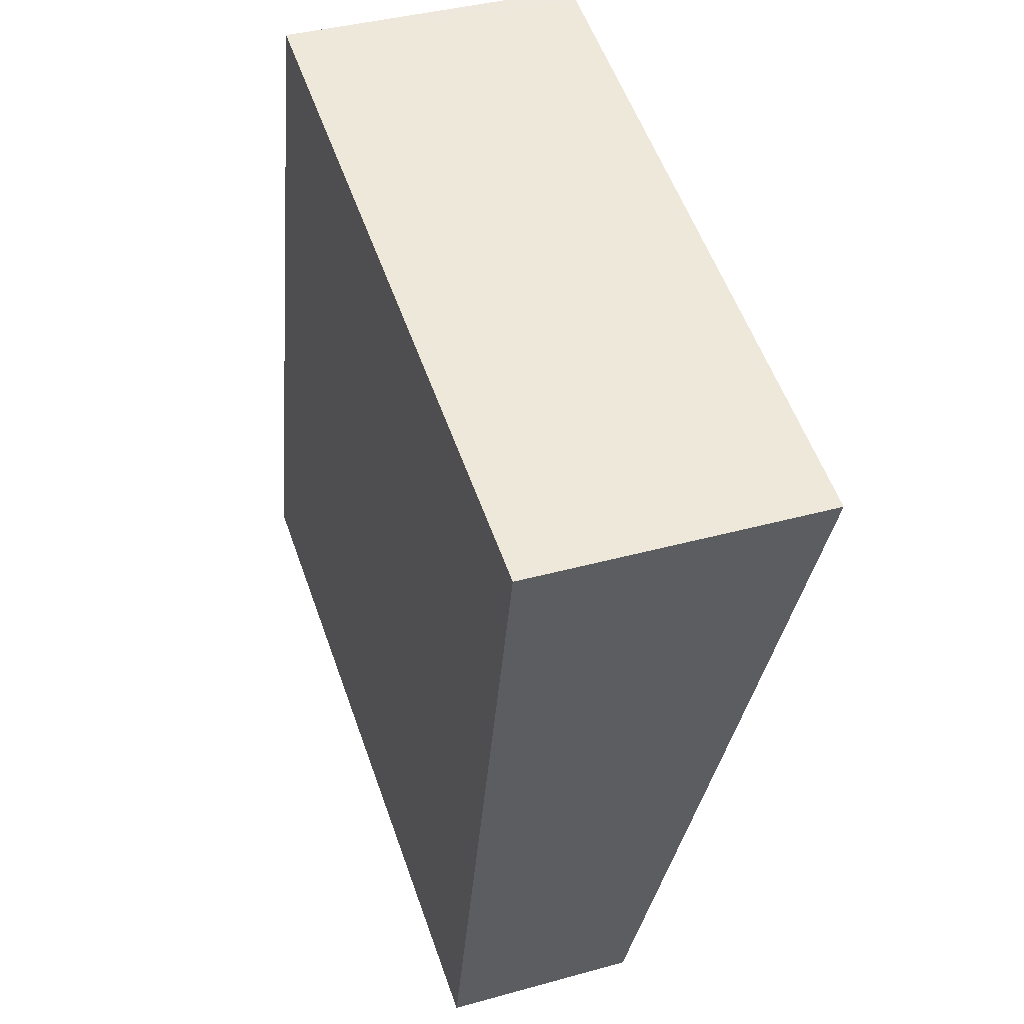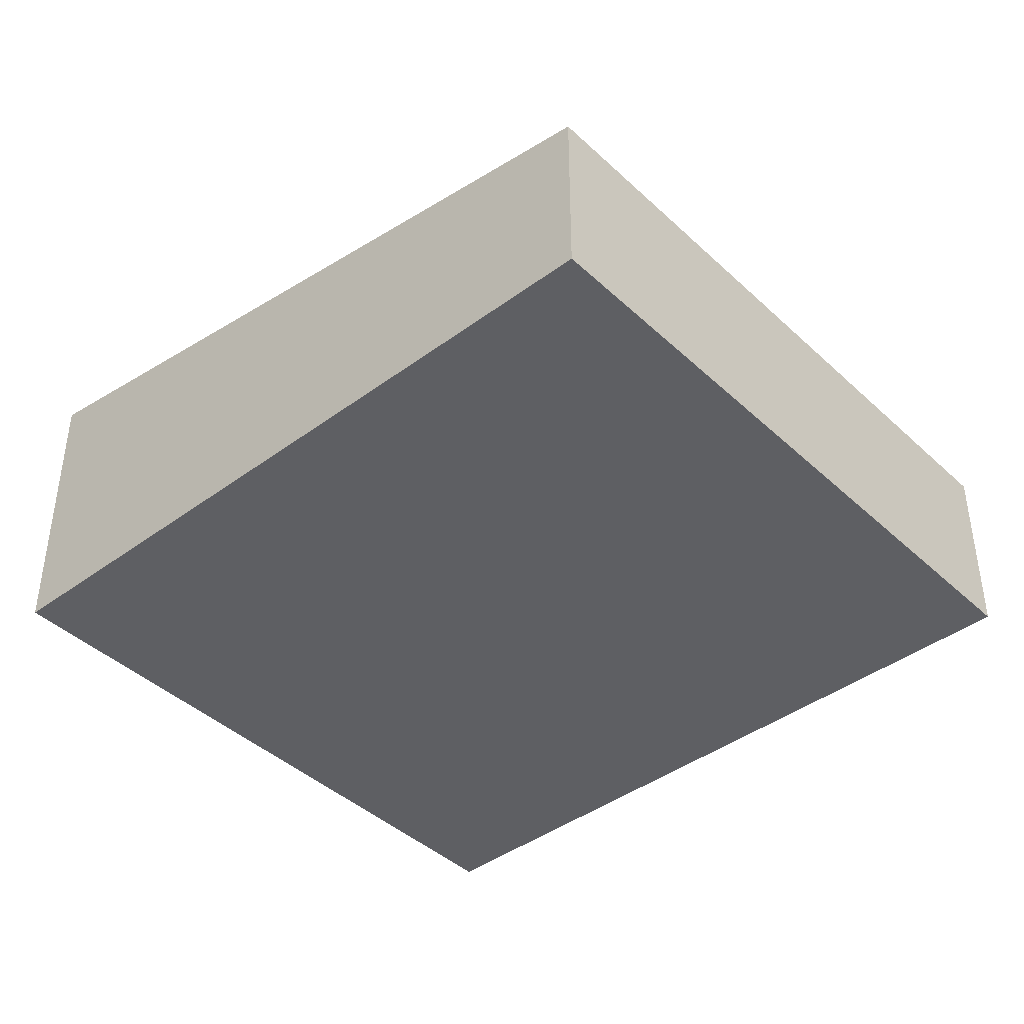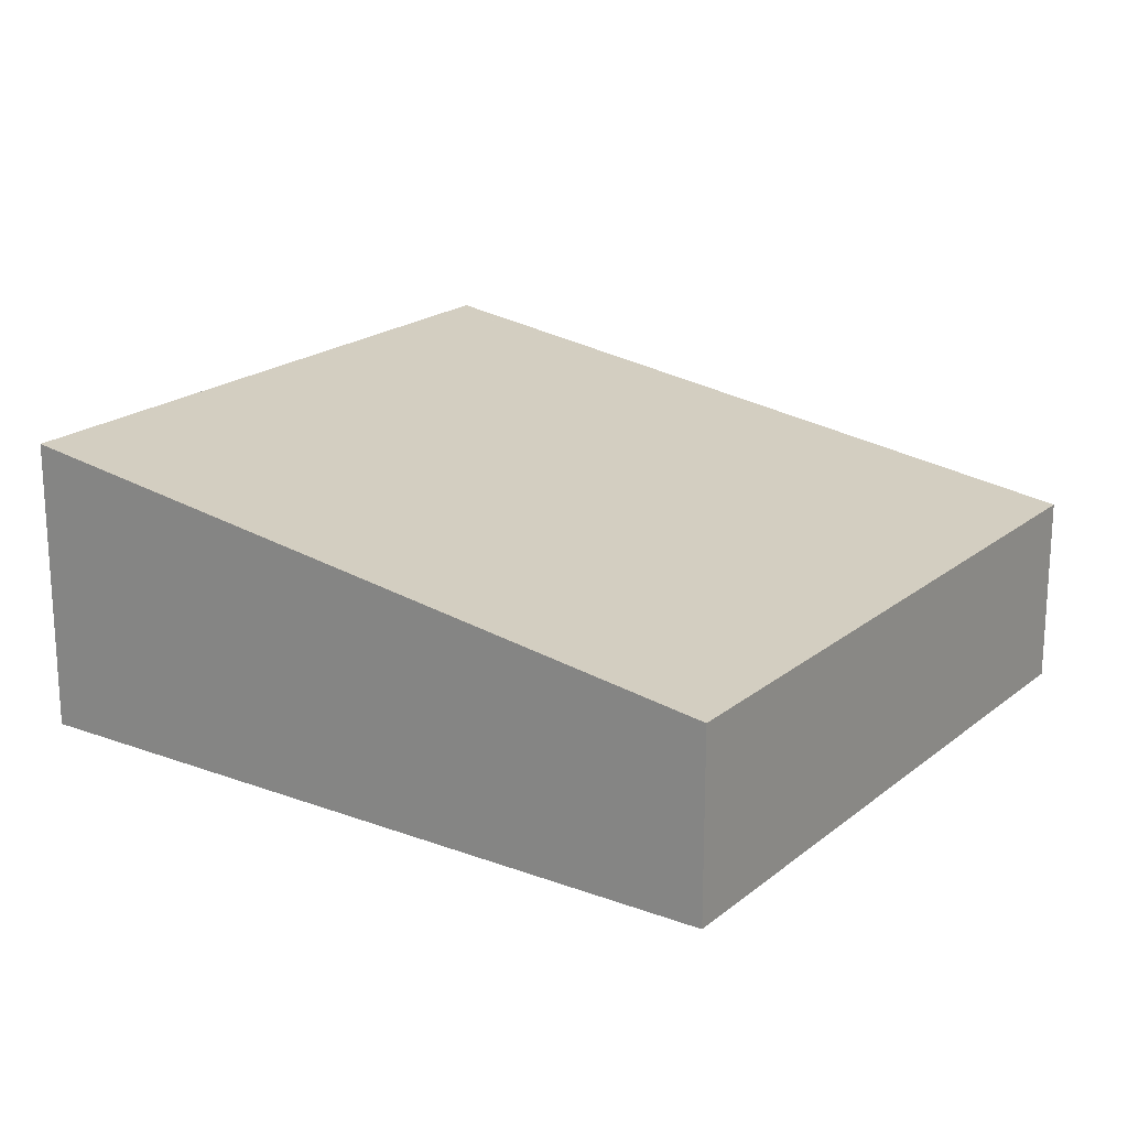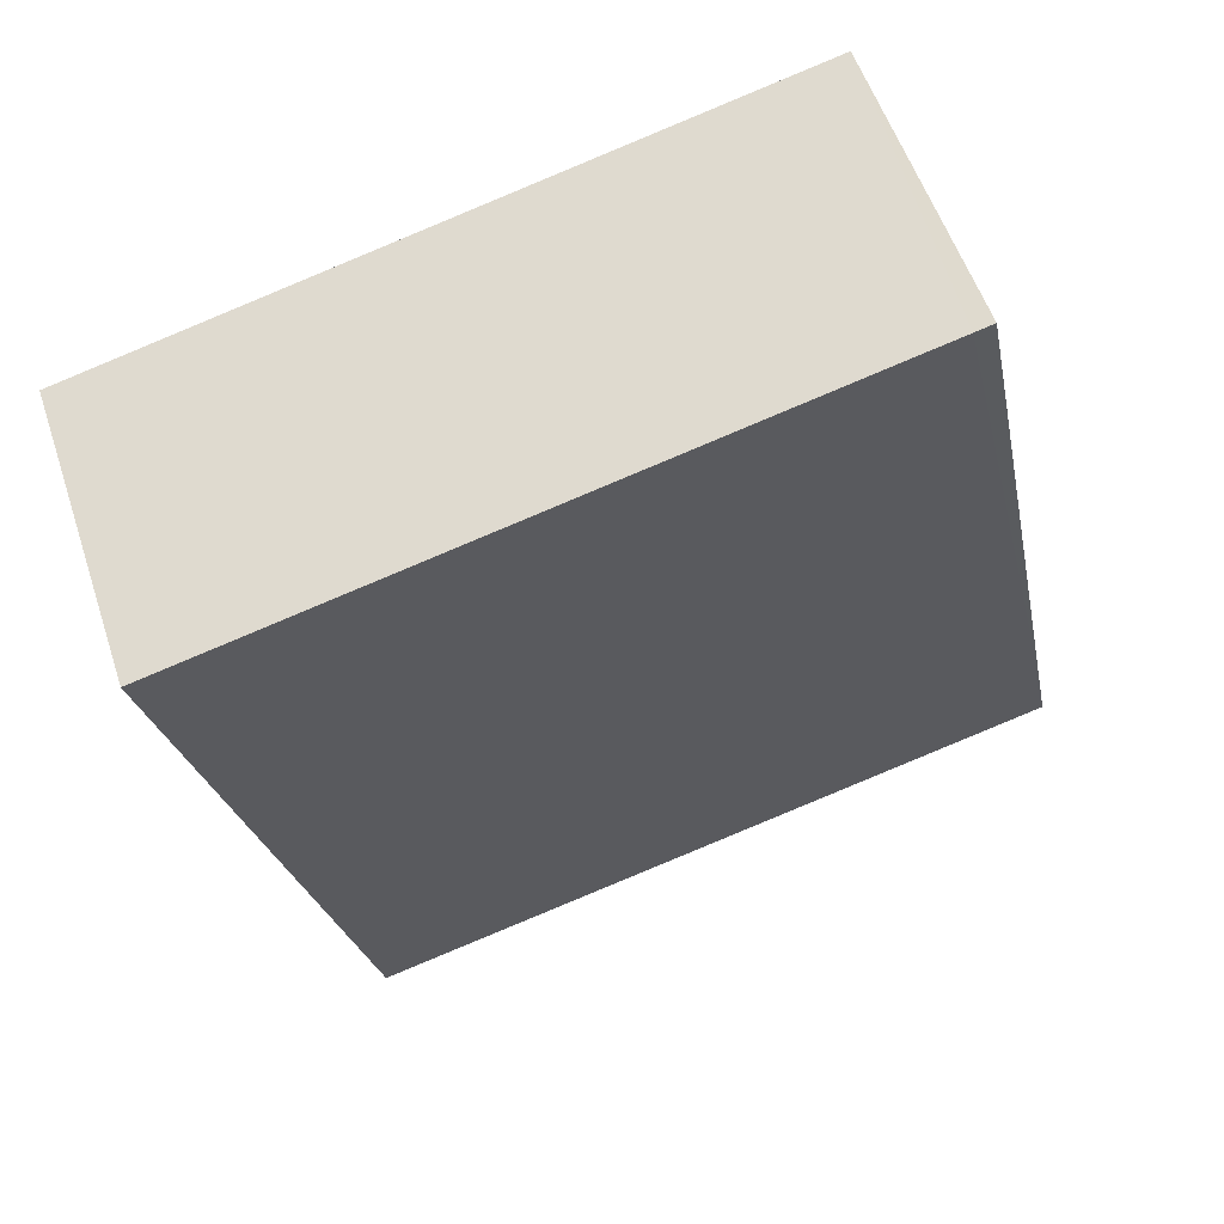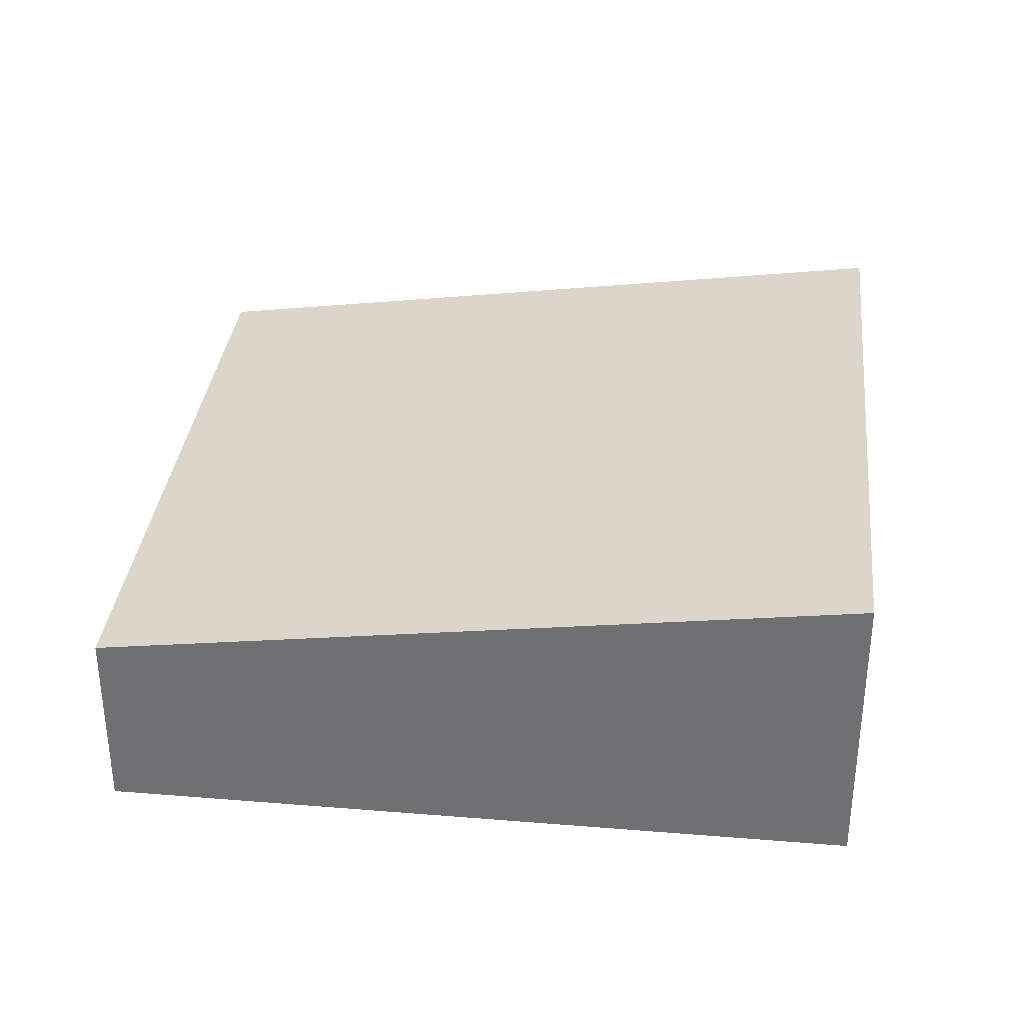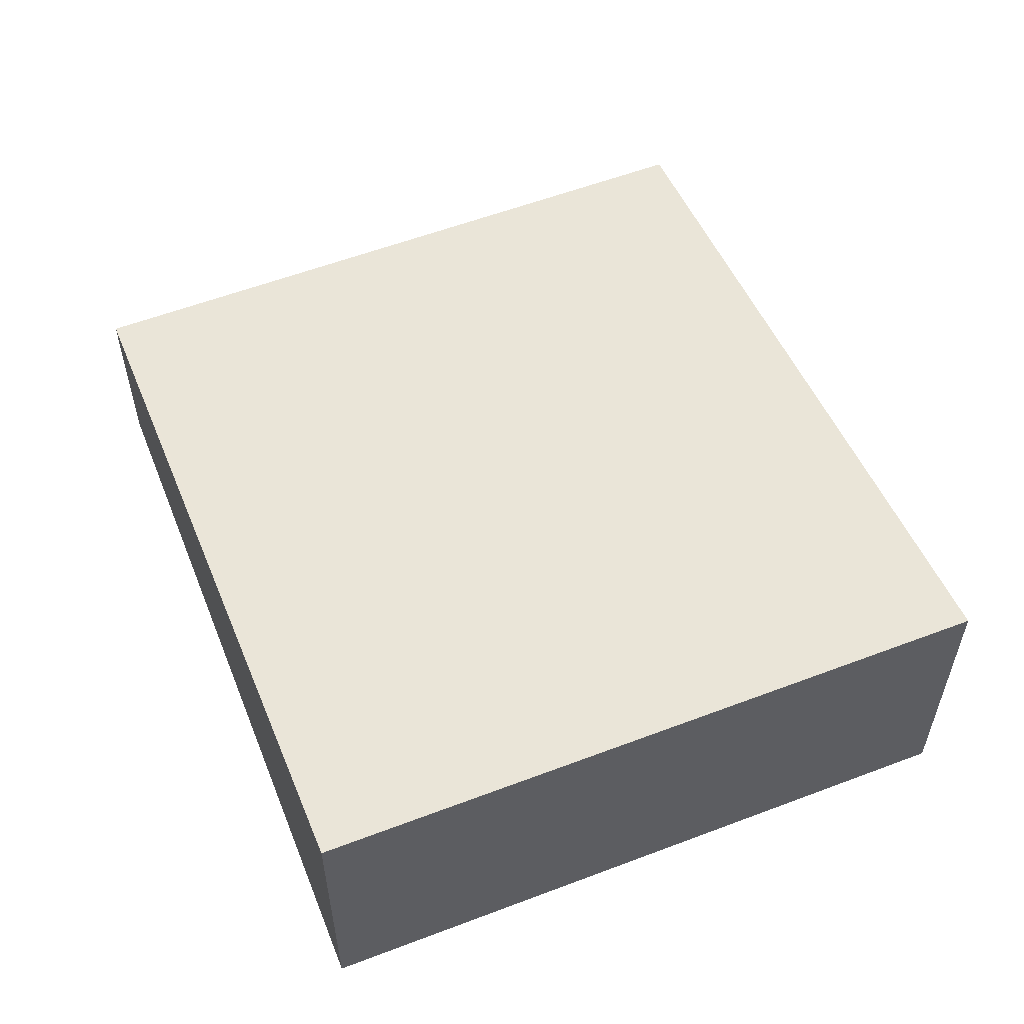
<metadata>
{"format":"obj","ext":"obj","renderer":"f3d","projection":"perspective","resolution":1024,"background":"white","views":[{"elev":38.7,"azim":70.7,"up":"+Z"},{"elev":-41.7,"azim":145.5,"up":"+Y"},{"elev":19.8,"azim":138.4,"up":"+Y"},{"elev":54.5,"azim":161.9,"up":"+Z"},{"elev":34.4,"azim":-70.0,"up":"+Y"},{"elev":57.1,"azim":-7.9,"up":"+Y"}]}
</metadata>
<code>
v  1.988 3.267 8.153
v  0.167 2.19 0.685
v  1.976 3.26 8.105
v  2.184 3.267 8.105
v  0 2.091 1.28e-16
v  7.386 2.091 -1.801
v  9.375 3.267 6.351
v  1.988 -4.992e-16 8.153
v  1.976 -4.963e-16 8.105
v  0.167 -4.194e-17 0.685
v  0 0 0
v  9.375 -3.889e-16 6.351
v  2.184 -4.963e-16 8.105
v  7.386 1.103e-16 -1.801
g defaultobject
f 1 2 3
f 2 1 4
f 2 4 5
f 5 4 6
f 6 4 7
f 3 8 1
f 8 3 2
f 8 2 9
f 9 2 10
f 10 2 5
f 10 5 11
f 8 4 1
f 4 8 7
f 7 8 12
f 12 8 13
f 12 6 7
f 6 12 14
f 14 5 6
f 5 14 11
f 9 13 8
f 13 9 12
f 12 9 14
f 14 9 10
f 14 10 11

</code>
